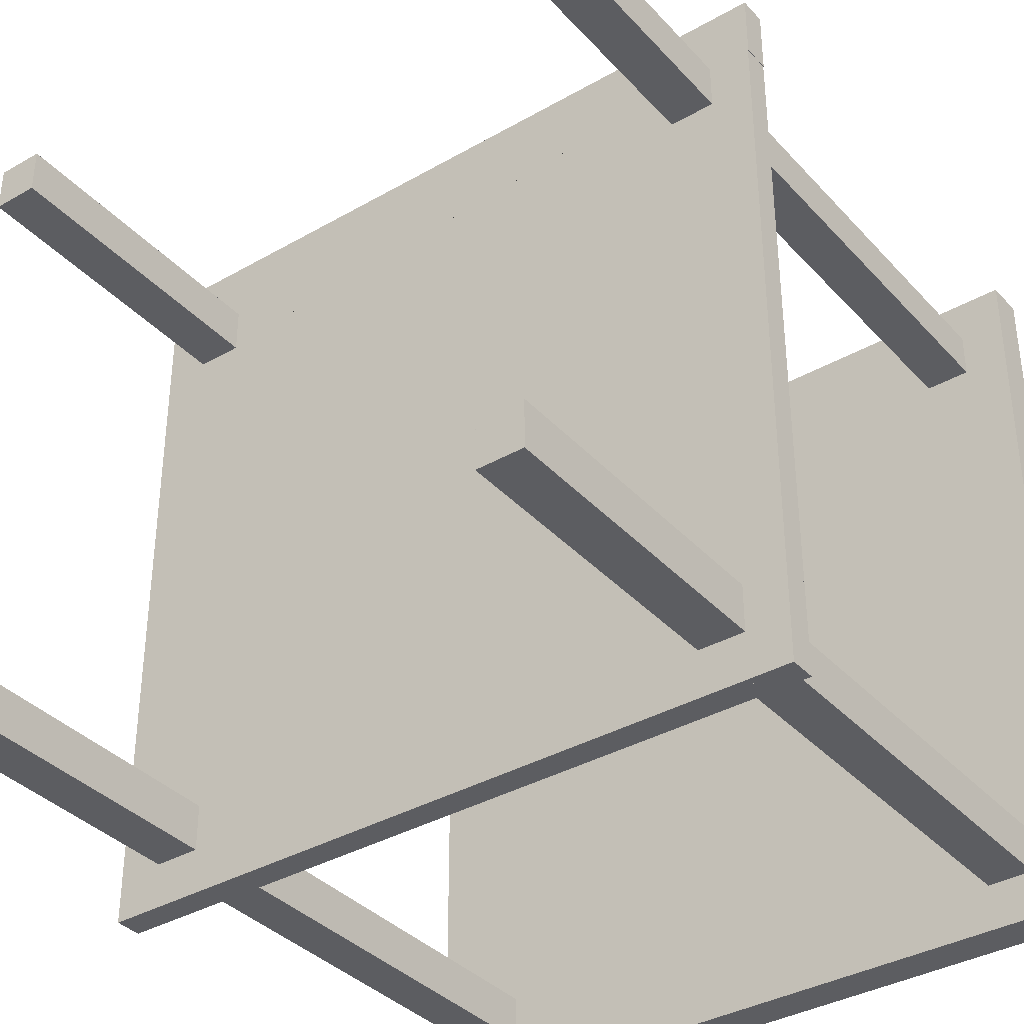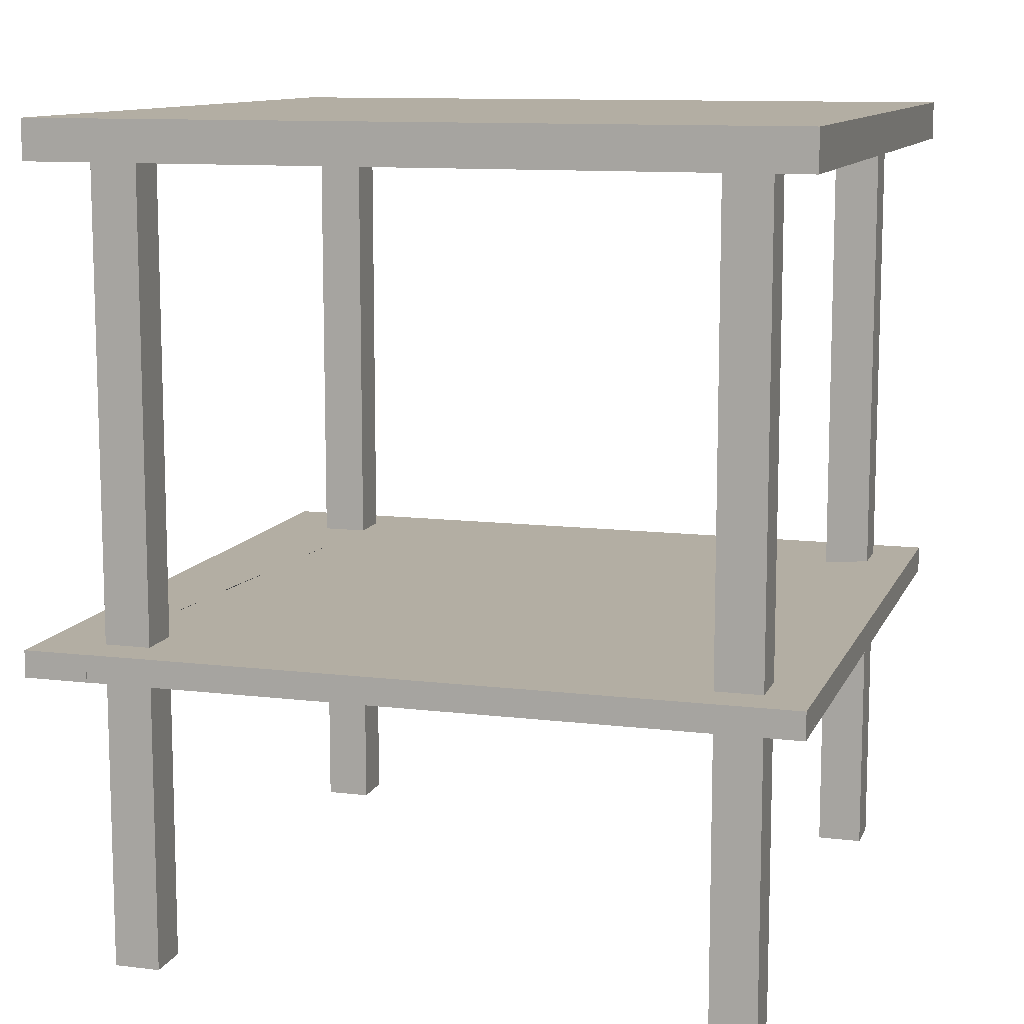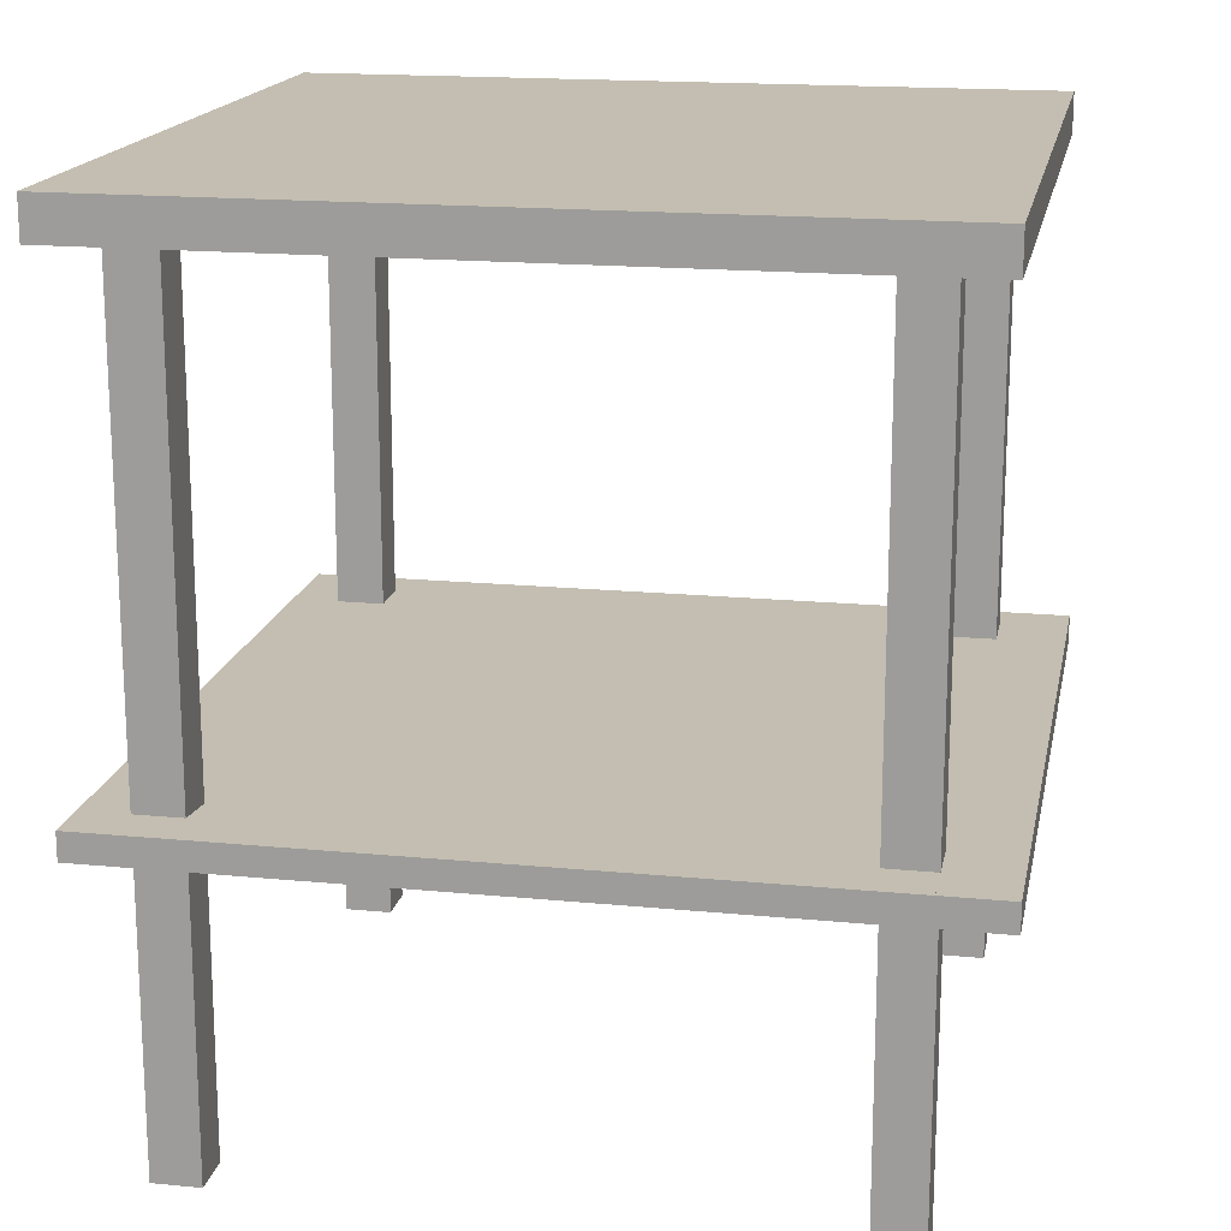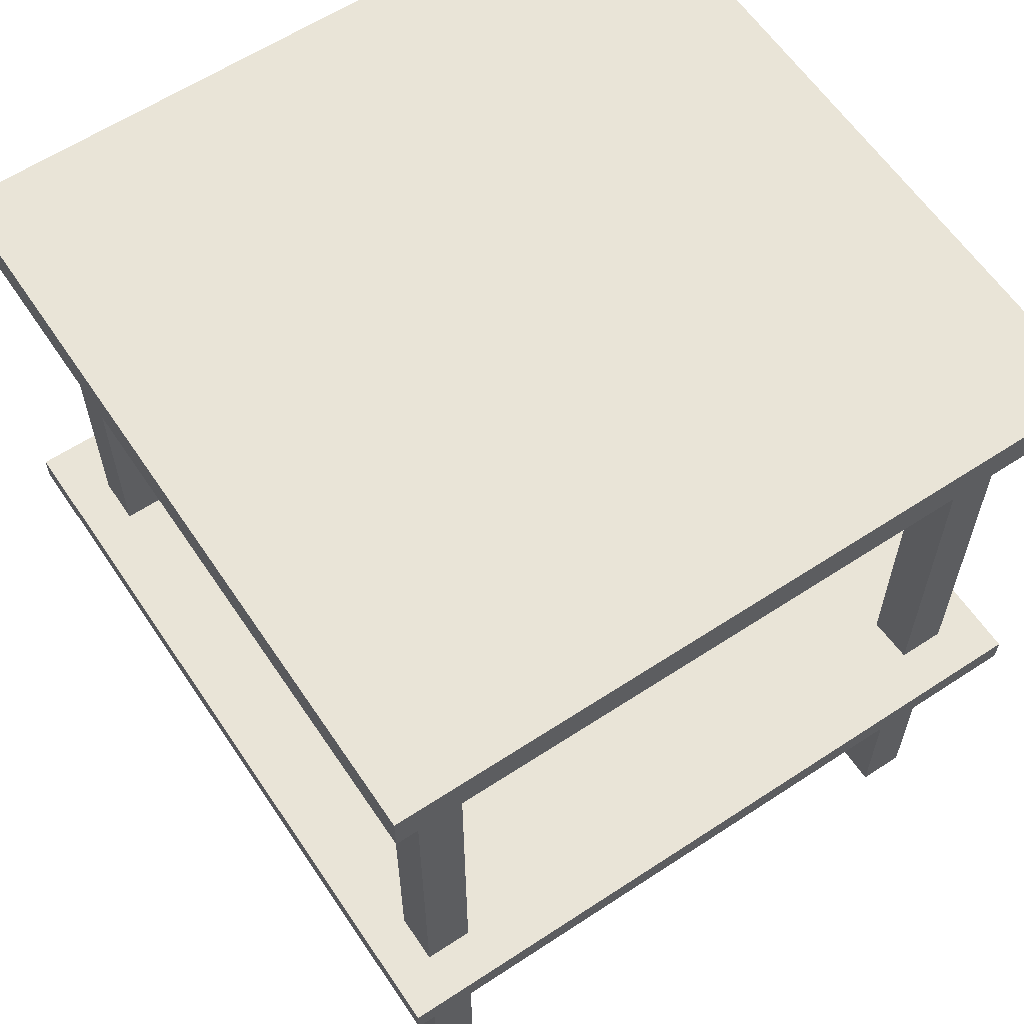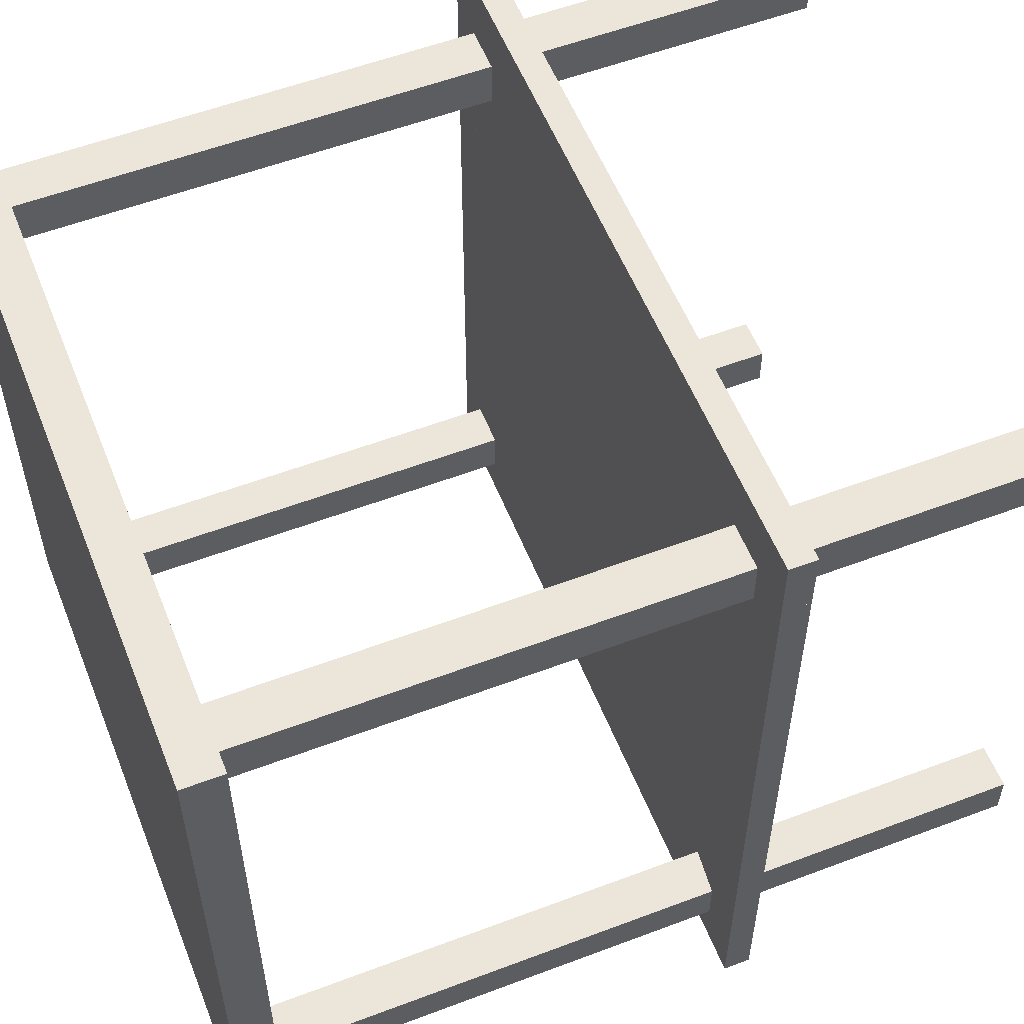
<metadata>
{"format":"obj","ext":"obj","renderer":"f3d","projection":"perspective","resolution":1024,"background":"white","views":[{"elev":-36.7,"azim":36.6,"up":"+Z"},{"elev":11.0,"azim":106.8,"up":"+Y"},{"elev":17.2,"azim":-79.0,"up":"+Y"},{"elev":60.9,"azim":146.2,"up":"+Y"},{"elev":56.2,"azim":-111.6,"up":"+Z"}]}
</metadata>
<code>
o Cube_Cube.005
v -0.9966 0 -0.9704
v -0.9966 -0.1069 -0.9704
v -0.9966 1e-06 1.019
v -0.9966 -0.1069 1.019
v 0.9774 0 -0.9704
v 0.9774 -0.1069 -0.9704
v 0.9774 1e-06 1.019
v 0.9774 -0.1069 1.019
v -0.9966 0 0.0243
v -0.9966 -0.1069 0.0243
v 0.9774 0 0.0243
v 0.9774 -0.1069 0.0243
v -0.9966 -0.1069 0.5217
v 0.9774 1e-06 0.5217
v -0.9966 1e-06 0.5217
v 0.9774 -0.1069 0.5217
v -0.9966 -0.1069 0.7704
v 0.9774 1e-06 0.7704
v -0.9966 1e-06 0.7704
v 0.9774 -0.1069 0.7704
v -0.009589 1e-06 1.019
v -0.009589 -0.1069 1.019
v -0.009589 0 -0.9704
v -0.009589 -0.1069 -0.9704
v -0.009589 -0.1069 0.0243
v -0.009589 0 0.0243
v -0.009589 1e-06 0.5217
v -0.009589 -0.1069 0.5217
v -0.009589 -0.1069 0.7704
v -0.009589 1e-06 0.7704
v -0.5031 1e-06 1.019
v -0.5031 -0.1069 -0.9704
v -0.5031 0 0.0243
v -0.5031 1e-06 0.5217
v -0.5031 1e-06 0.7704
v -0.5031 -0.1069 1.019
v -0.5031 0 -0.9704
v -0.5031 -0.1069 0.0243
v -0.5031 -0.1069 0.5217
v -0.5031 -0.1069 0.7704
v -0.7498 1e-06 1.019
v -0.7498 -0.1069 -0.9704
v -0.7498 0 0.0243
v -0.7498 1e-06 0.5217
v -0.7498 1e-06 0.7704
v -0.7498 -0.1069 1.019
v -0.7498 0 -0.9704
v -0.7498 -0.1069 0.0243
v -0.7498 -0.1069 0.5217
v -0.7498 -0.1069 0.7704
v -0.9966 -0.1069 0.8947
v 0.9774 1e-06 0.8947
v -0.9966 1e-06 0.8947
v 0.9774 -0.1069 0.8947
v -0.009589 1e-06 0.8947
v -0.009589 -0.1069 0.8947
v -0.5031 1e-06 0.8947
v -0.5031 -0.1069 0.8947
v -0.7498 1e-06 0.8947
v -0.7498 -0.1069 0.8947
v -0.8732 1e-06 1.019
v -0.8732 -0.1069 -0.9704
v -0.8732 0 0.0243
v -0.8732 1e-06 0.5217
v -0.8732 1e-06 0.7704
v -0.8732 -0.1069 1.019
v -0.8732 0 -0.9704
v -0.8732 -0.1069 0.0243
v -0.8732 -0.1069 0.5217
v -0.8732 -0.1069 0.7704
v -0.8732 1e-06 0.8947
v -0.8732 -0.1069 0.8947
v -0.9966 0 -0.4731
v 0.9774 -0.1069 -0.4731
v -0.9966 -0.1069 -0.4731
v 0.9774 0 -0.4731
v -0.009589 -0.1069 -0.4731
v -0.009589 0 -0.4731
v -0.5031 0 -0.4731
v -0.5031 -0.1069 -0.4731
v -0.7498 0 -0.4731
v -0.7498 -0.1069 -0.4731
v -0.8732 0 -0.4731
v -0.8732 -0.1069 -0.4731
v -0.9966 0 -0.7218
v 0.9774 -0.1069 -0.7218
v -0.009589 -0.1069 -0.7218
v -0.009589 0 -0.7218
v -0.5031 0 -0.7218
v -0.5031 -0.1069 -0.7218
v -0.7498 0 -0.7218
v -0.7498 -0.1069 -0.7218
v -0.8732 0 -0.7218
v -0.8732 -0.1069 -0.7218
v -0.9966 -0.1069 -0.7218
v 0.9774 0 -0.7218
v -0.9966 0 -0.8461
v 0.9774 -0.1069 -0.8461
v -0.009589 -0.1069 -0.8461
v -0.009589 0 -0.8461
v -0.5031 0 -0.8461
v -0.5031 -0.1069 -0.8461
v -0.7498 0 -0.8461
v -0.7498 -0.1069 -0.8461
v -0.8732 0 -0.8461
v -0.8732 -0.1069 -0.8461
v -0.9966 -0.1069 -0.8461
v 0.9774 0 -0.8461
v 0.4839 -0.1069 1.019
v 0.4839 0 -0.9704
v 0.4839 -0.1069 0.0243
v 0.4839 -0.1069 0.5217
v 0.4839 -0.1069 0.7704
v 0.4839 1e-06 1.019
v 0.4839 -0.1069 -0.9704
v 0.4839 0 0.0243
v 0.4839 1e-06 0.5217
v 0.4839 1e-06 0.7704
v 0.4839 -0.1069 0.8947
v 0.4839 1e-06 0.8947
v 0.4839 -0.1069 -0.4731
v 0.4839 0 -0.4731
v 0.4839 -0.1069 -0.7218
v 0.4839 0 -0.7218
v 0.4839 -0.1069 -0.8461
v 0.4839 0 -0.8461
v 0.7307 -0.1069 1.019
v 0.7307 0 -0.9704
v 0.7307 -0.1069 0.0243
v 0.7307 -0.1069 0.5217
v 0.7307 -0.1069 0.7704
v 0.7307 -0.1069 0.8947
v 0.7307 -0.1069 -0.4731
v 0.7307 -0.1069 -0.7218
v 0.7307 -0.1069 -0.8461
v 0.7307 1e-06 1.019
v 0.7307 -0.1069 -0.9704
v 0.7307 0 0.0243
v 0.7307 1e-06 0.5217
v 0.7307 1e-06 0.7704
v 0.7307 1e-06 0.8947
v 0.7307 0 -0.4731
v 0.7307 0 -0.7218
v 0.7307 0 -0.8461
v 0.854 -0.1069 1.019
v 0.854 0 -0.9704
v 0.854 -0.1069 0.0243
v 0.854 -0.1069 0.5217
v 0.854 -0.1069 0.7704
v 0.854 -0.1069 0.8947
v 0.854 -0.1069 -0.4731
v 0.854 -0.1069 -0.7218
v 0.854 -0.1069 -0.8461
v 0.854 1e-06 1.019
v 0.854 -0.1069 -0.9704
v 0.854 0 0.0243
v 0.854 1e-06 0.5217
v 0.854 1e-06 0.7704
v 0.854 1e-06 0.8947
v 0.854 0 -0.4731
v 0.854 0 -0.7218
v 0.854 0 -0.8461
v 0.7307 -1.372 0.7704
v 0.7307 -1.36 0.8947
v 0.854 -1.36 0.7704
v 0.854 -1.36 0.8947
v 0.7307 -1.433 0.7704
v 0.7307 -1.433 0.8947
v 0.854 -1.433 0.7704
v 0.854 -1.433 0.8947
v -0.7498 -1.36 0.7704
v -0.7498 -1.36 0.8947
v -0.8732 -1.36 0.7704
v -0.8732 -1.36 0.8947
v -0.7498 -1.433 0.7704
v -0.7498 -1.433 0.8947
v -0.8732 -1.433 0.7704
v -0.8732 -1.433 0.8947
v -0.7498 -1.372 -0.7218
v -0.8732 -1.36 -0.7218
v -0.7498 -1.36 -0.8461
v -0.8732 -1.36 -0.8461
v -0.7498 -1.433 -0.7218
v -0.8732 -1.433 -0.7218
v -0.7498 -1.433 -0.8461
v -0.8732 -1.433 -0.8461
v -0.7498 -2.243 -0.7218
v -0.8732 -2.243 -0.7218
v -0.7498 -2.243 -0.8461
v -0.8732 -2.243 -0.8461
v 0.7307 -1.36 -0.7218
v 0.7307 -1.36 -0.8461
v 0.854 -1.36 -0.7218
v 0.854 -1.36 -0.8461
v 0.7307 -1.433 -0.7218
v 0.7307 -1.433 -0.8461
v 0.854 -1.433 -0.7218
v 0.854 -1.433 -0.8461
v 0.7307 -2.243 -0.7218
v 0.7307 -2.243 -0.8461
v 0.854 -2.243 -0.7218
v 0.854 -2.243 -0.8461
v 0.7307 -2.243 0.7704
v 0.7307 -2.243 0.8947
v 0.854 -2.243 0.7704
v 0.854 -2.243 0.8947
v -0.7498 -2.243 0.7704
v -0.7498 -2.243 0.8947
v -0.8732 -2.243 0.7704
v -0.8732 -2.243 0.8947
v 0.7307 -1.36 -0.9697
v 0.854 -1.36 -0.9697
v 0.7307 -1.433 -0.9697
v 0.854 -1.433 -0.9697
v -0.7498 -1.36 -0.9691
v -0.8732 -1.36 -0.9691
v -0.7498 -1.433 -0.9691
v -0.8732 -1.433 -0.9691
v 0.9692 -1.36 -0.7218
v 0.9692 -1.36 -0.8461
v 0.9692 -1.433 -0.7218
v 0.9692 -1.433 -0.8461
v 0.9691 -1.36 0.7704
v 0.9691 -1.36 0.8947
v 0.9691 -1.433 0.7704
v 0.9691 -1.433 0.8947
v 0.7307 -1.36 1.069
v 0.854 -1.36 1.069
v 0.7307 -1.433 1.069
v 0.854 -1.433 1.069
v -0.7498 -1.36 1.068
v -0.8732 -1.36 1.068
v -0.7498 -1.433 1.068
v -0.8732 -1.433 1.068
v -0.9976 -1.36 0.7704
v -0.9976 -1.36 0.8947
v -0.9976 -1.433 0.7704
v -0.9976 -1.433 0.8947
v -0.9964 -1.36 -0.7218
v -0.9964 -1.36 -0.8461
v -0.9964 -1.433 -0.7218
v -0.9964 -1.433 -0.8461
v -0.9975 -1.36 0.8947
v -0.9975 -1.433 0.8947
v -0.9975 -1.36 1.068
v -0.9975 -1.433 1.068
v 0.9704 -1.36 0.8947
v 0.9704 -1.433 0.8947
v 0.9704 -1.36 1.069
v 0.9704 -1.433 1.069
v 0.854 -1.36 -0.9696
v 0.854 -1.433 -0.9696
v 0.9692 -1.36 -0.9696
v 0.9692 -1.433 -0.9696
v -0.9962 -1.36 -0.8461
v -0.9962 -1.433 -0.8461
v -0.9962 -1.36 -0.9691
v -0.9962 -1.433 -0.9691
f 53 51 4 3
f 154 145 8 7
f 108 98 6 5
f 67 62 2 1
f 162 108 5 146
f 106 107 2 62
f 69 13 10 68
f 157 14 11 156
f 14 16 12 11
f 73 75 10 9
f 18 20 16 14
f 158 18 14 157
f 70 17 13 69
f 9 10 13 15
f 72 51 17 70
f 159 52 18 158
f 52 54 20 18
f 15 13 17 19
f 57 55 30 35
f 119 56 29 113
f 113 29 28 112
f 35 30 27 34
f 34 27 26 33
f 112 28 25 111
f 125 99 24 115
f 101 100 23 37
f 110 115 24 23
f 31 36 22 21
f 41 46 36 31
f 103 101 37 47
f 44 34 33 43
f 45 35 34 44
f 59 57 35 45
f 56 58 40 29
f 29 40 39 28
f 28 39 38 25
f 99 102 32 24
f 23 24 32 37
f 71 59 45 65
f 65 45 44 64
f 64 44 43 63
f 105 103 47 67
f 61 66 46 41
f 58 60 50 40
f 40 50 49 39
f 39 49 48 38
f 102 104 42 32
f 37 32 42 47
f 36 46 60 58
f 61 41 59 71
f 22 36 58 56
f 41 31 57 59
f 109 22 56 119
f 31 21 55 57
f 7 8 54 52
f 154 7 52 159
f 66 4 51 72
f 19 17 51 53
f 46 66 72 60
f 3 61 71 53
f 3 4 66 61
f 97 105 67 1
f 15 64 63 9
f 19 65 64 15
f 53 71 65 19
f 70 50 171 173
f 50 70 69 49
f 49 69 68 48
f 104 106 62 42
f 47 42 62 67
f 48 68 84 82
f 9 63 83 73
f 38 48 82 80
f 63 43 81 83
f 25 38 80 77
f 43 33 79 81
f 33 26 78 79
f 111 25 77 121
f 85 95 75 73
f 68 10 75 84
f 156 11 76 160
f 11 12 74 76
f 97 107 95 85
f 82 84 94 92
f 73 83 93 85
f 80 82 92 90
f 83 81 91 93
f 77 80 90 87
f 81 79 89 91
f 79 78 88 89
f 121 77 87 123
f 84 75 95 94
f 160 76 96 161
f 76 74 86 96
f 1 2 107 97
f 92 94 180 179
f 85 93 105 97
f 90 92 104 102
f 93 91 103 105
f 87 90 102 99
f 91 89 101 103
f 89 88 100 101
f 123 87 99 125
f 94 95 107 106
f 161 96 108 162
f 96 86 98 108
f 88 124 126 100
f 134 123 125 135
f 78 122 124 88
f 133 121 123 134
f 26 116 122 78
f 129 111 121 133
f 21 114 120 55
f 127 109 119 132
f 128 137 115 110
f 135 125 115 137
f 130 112 111 129
f 131 113 112 130
f 132 119 113 131
f 55 120 118 30
f 30 118 117 27
f 27 117 116 26
f 100 126 110 23
f 21 22 109 114
f 132 131 163 164
f 149 131 130 148
f 148 130 129 147
f 153 135 137 155
f 146 155 137 128
f 145 127 132 150
f 147 129 133 151
f 151 133 134 152
f 134 135 192 191
f 124 143 144 126
f 122 142 143 124
f 116 138 142 122
f 114 136 141 120
f 120 141 140 118
f 118 140 139 117
f 117 139 138 116
f 126 144 128 110
f 114 109 127 136
f 86 152 153 98
f 74 151 152 86
f 12 147 151 74
f 8 145 150 54
f 5 6 155 146
f 98 153 155 6
f 16 148 147 12
f 20 149 148 16
f 54 150 149 20
f 143 161 162 144
f 142 160 161 143
f 138 156 160 142
f 136 154 159 141
f 141 159 158 140
f 140 158 157 139
f 139 157 156 138
f 144 162 146 128
f 136 127 145 154
f 169 165 223 225
f 131 149 165 163
f 149 150 166 165
f 150 132 164 166
f 169 170 206 205
f 163 165 169 167
f 166 164 227 228
f 164 163 167 168
f 172 174 232 231
f 60 72 174 172
f 50 60 172 171
f 72 70 173 174
f 176 178 210 208
f 173 171 175 177
f 173 177 237 235
f 171 172 176 175
f 181 179 183 185
f 94 106 182 180
f 104 92 179 181
f 106 104 181 182
f 184 186 190 188
f 186 184 241 242
f 179 180 184 183
f 182 181 215 216
f 187 188 190 189
f 183 184 188 187
f 186 185 189 190
f 185 183 187 189
f 194 198 214 212
f 135 153 194 192
f 152 134 191 193
f 153 152 193 194
f 196 198 202 200
f 191 192 196 195
f 198 194 251 252
f 193 191 195 197
f 201 199 200 202
f 195 196 200 199
f 198 197 201 202
f 197 195 199 201
f 206 204 203 205
f 167 169 205 203
f 170 168 204 206
f 168 167 203 204
f 208 210 209 207
f 177 175 207 209
f 178 177 209 210
f 175 176 208 207
f 164 168 176 172
f 169 165 193 197
f 192 196 185 181
f 173 177 184 180
f 164 172 171 173 180 179 181 192 191 193 165 163
f 168 176 175 177 184 183 185 196 195 197 169 167
f 211 212 214 213
f 198 196 213 214
f 192 194 212 211
f 196 192 211 213
f 216 215 217 218
f 186 182 255 256
f 181 185 217 215
f 185 186 218 217
f 220 219 221 222
f 193 197 221 219
f 197 198 222 221
f 194 193 219 220
f 223 224 226 225
f 170 169 225 226
f 165 166 224 223
f 166 170 226 224
f 228 227 229 230
f 230 170 248 250
f 168 170 230 229
f 164 168 229 227
f 231 232 234 233
f 176 172 231 233
f 178 234 246 244
f 178 176 233 234
f 236 235 237 238
f 177 178 238 237
f 174 173 235 236
f 178 174 236 238
f 239 240 242 241
f 184 180 239 241
f 180 182 240 239
f 182 186 242 240
f 235 173 180 239
f 177 237 241 184
f 241 237 235 239
f 243 244 246 245
f 174 178 244 243
f 232 174 243 245
f 234 232 245 246
f 164 227 231 172
f 168 229 233 176
f 231 227 229 233
f 248 247 249 250
f 228 230 250 249
f 166 228 249 247
f 170 166 247 248
f 225 169 197 221
f 165 223 219 193
f 219 223 225 221
f 252 251 253 254
f 194 220 253 251
f 220 222 254 253
f 222 198 252 254
f 185 217 213 196
f 217 213 211 215
f 181 215 211 192
f 256 255 257 258
f 182 216 257 255
f 216 218 258 257
f 218 186 256 258

</code>
